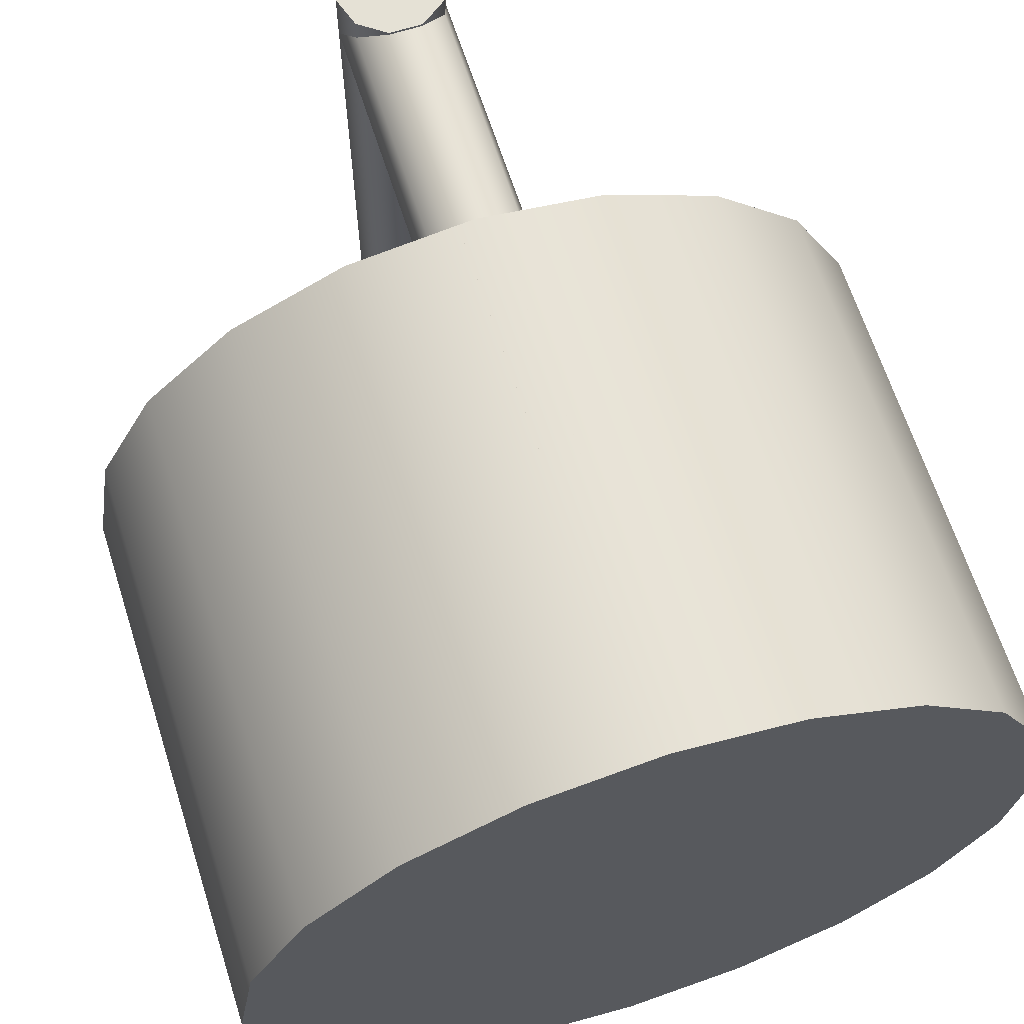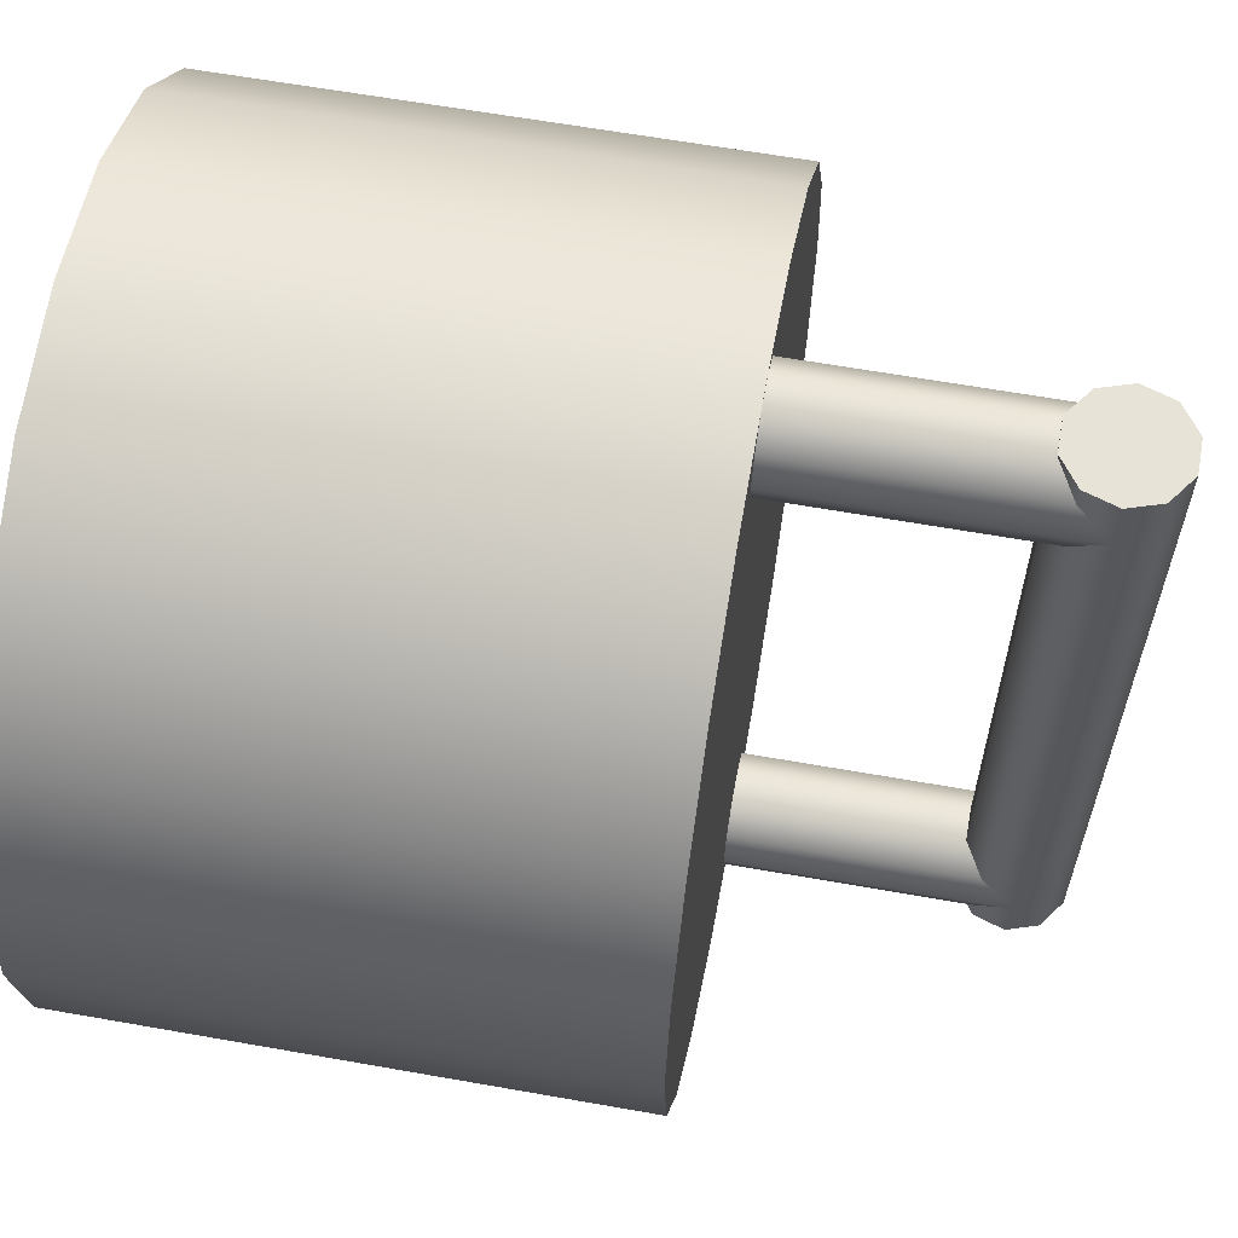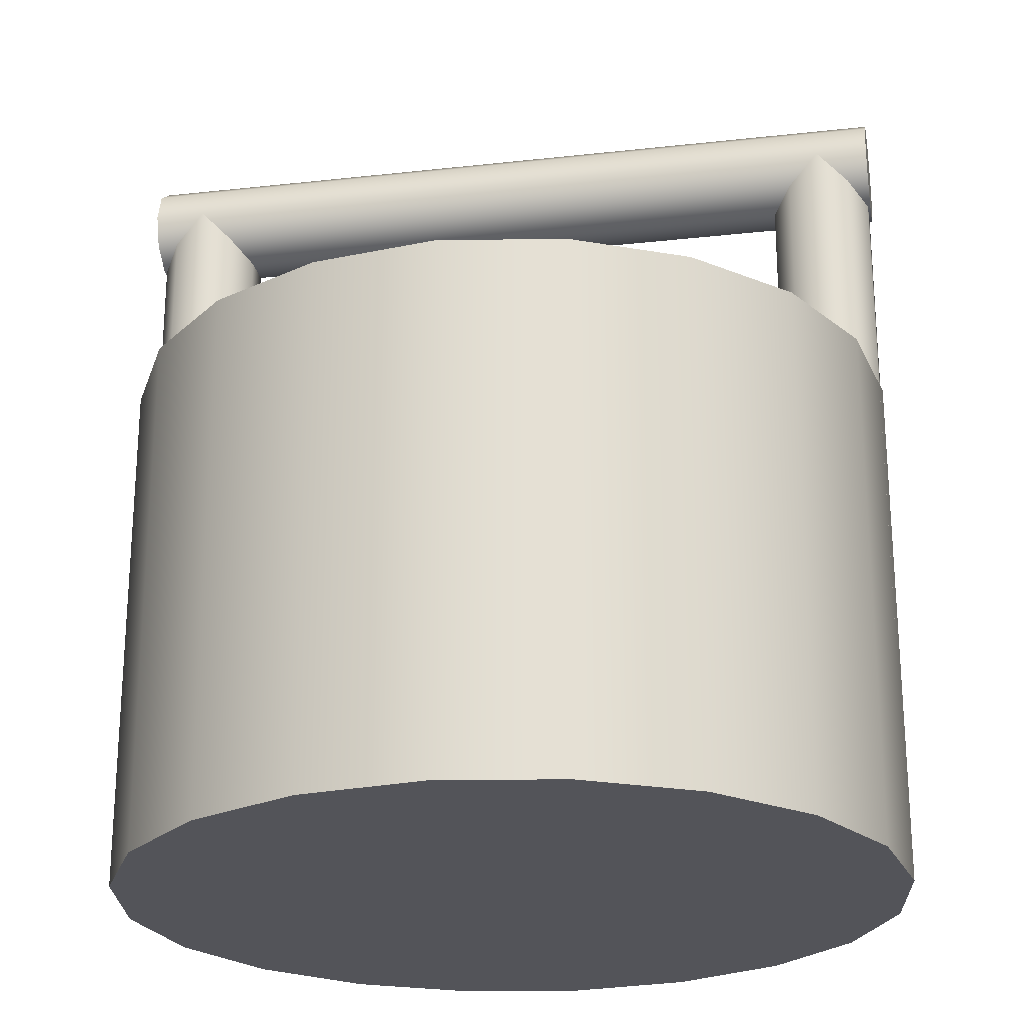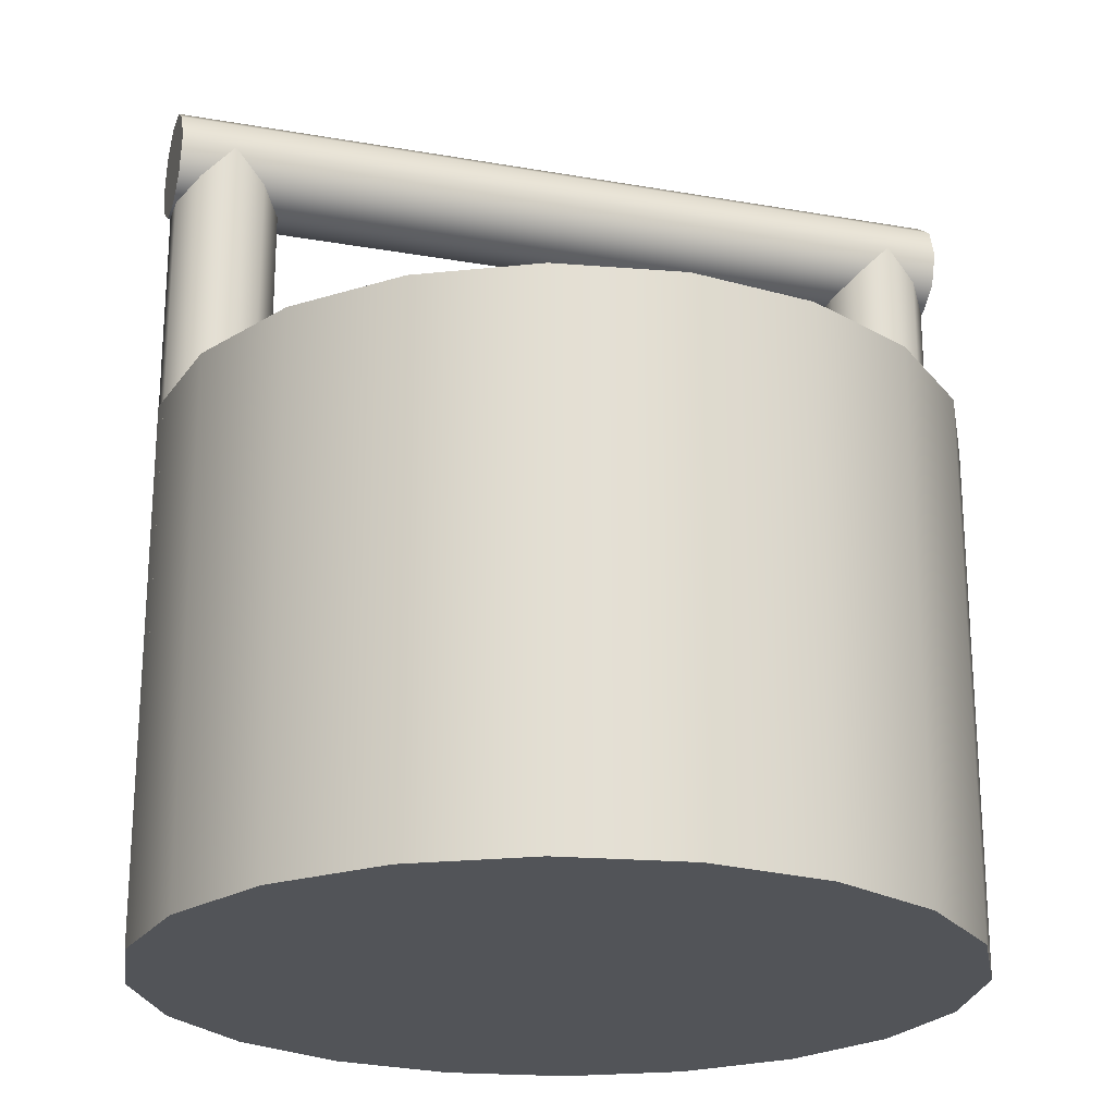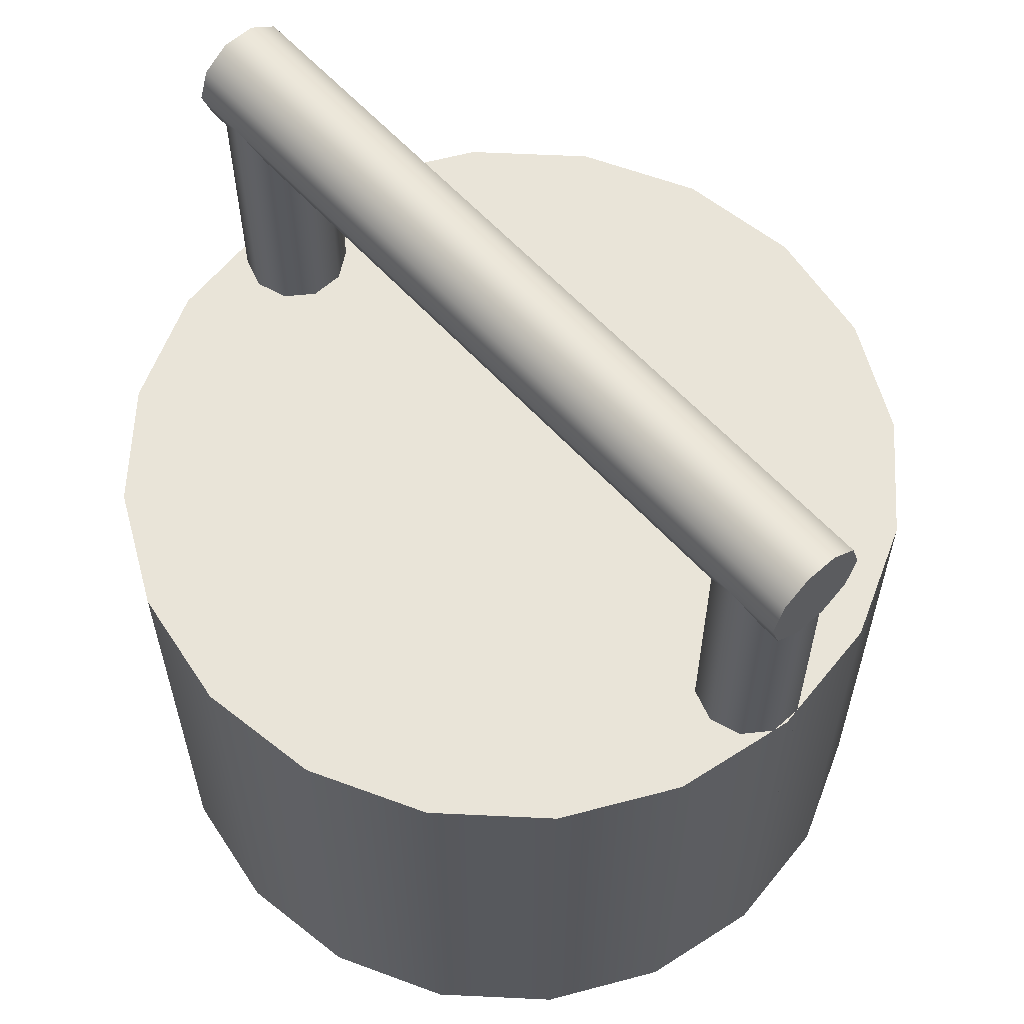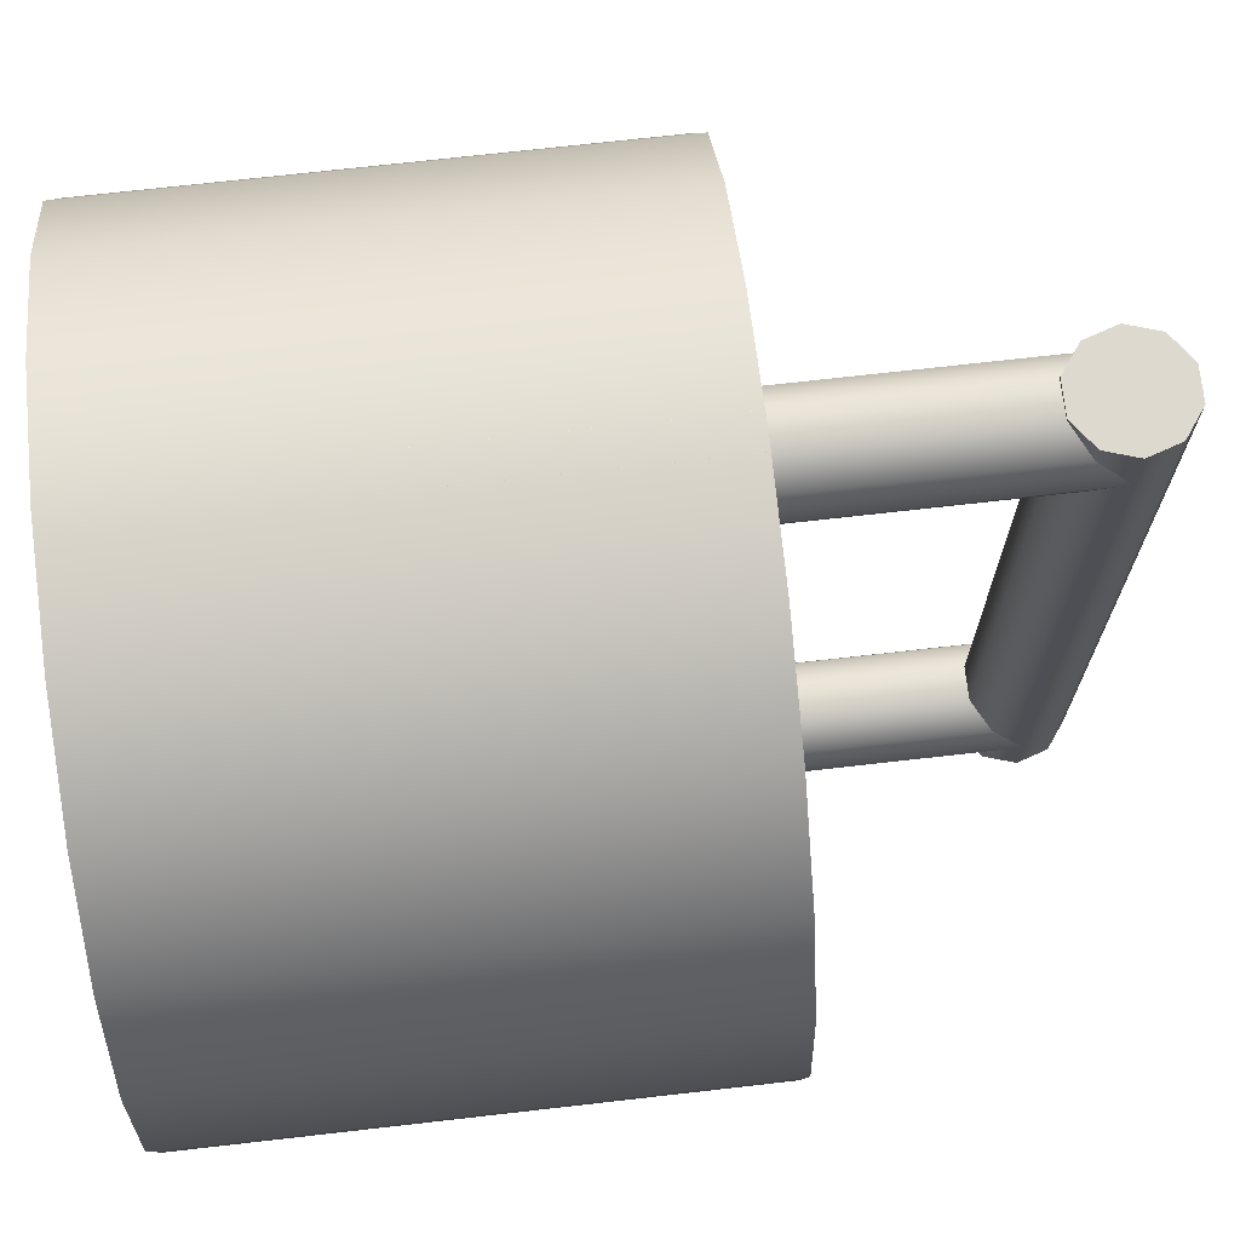
<metadata>
{"format":"obj","ext":"obj","renderer":"f3d","projection":"perspective","resolution":1024,"background":"white","views":[{"elev":64.9,"azim":-17.7,"up":"+Z"},{"elev":62.6,"azim":100.2,"up":"+Z"},{"elev":-23.7,"azim":100.6,"up":"+Y"},{"elev":-22.9,"azim":73.2,"up":"+Y"},{"elev":60.6,"azim":-42.2,"up":"+Y"},{"elev":71.6,"azim":83.5,"up":"+Z"}]}
</metadata>
<code>
o bucket
v 0.075 -0.05 0
v 0.075 -0.15 0
v 0.07133 -0.15 -0.02318
v 0.07133 -0.05 -0.02318
v 0.06068 -0.15 -0.04408
v 0.06068 -0.05 -0.04408
v 0.04408 -0.15 -0.06068
v 0.04408 -0.05 -0.06068
v 0.02318 -0.15 -0.07133
v 0.02318 -0.05 -0.07133
v 0 -0.15 -0.075
v 0 -0.05 -0.075
v -0.02318 -0.15 -0.07133
v -0.02318 -0.05 -0.07133
v -0.04408 -0.15 -0.06068
v -0.04408 -0.05 -0.06068
v -0.06068 -0.15 -0.04408
v -0.06068 -0.05 -0.04408
v -0.07133 -0.15 -0.02318
v -0.07133 -0.05 -0.02318
v -0.075 -0.15 0
v -0.075 -0.05 0
v -0.07133 -0.15 0.02318
v -0.07133 -0.05 0.02318
v -0.06068 -0.15 0.04408
v -0.06068 -0.05 0.04408
v -0.04408 -0.15 0.06068
v -0.04408 -0.05 0.06068
v -0.02318 -0.15 0.07133
v -0.02318 -0.05 0.07133
v 0 -0.15 0.075
v 0 -0.05 0.075
v 0.02318 -0.15 0.07133
v 0.02318 -0.05 0.07133
v 0.04408 -0.15 0.06068
v 0.04408 -0.05 0.06068
v 0.06068 -0.15 0.04408
v 0.06068 -0.05 0.04408
v 0.07133 -0.15 0.02318
v 0.07133 -0.05 0.02318
v 0.075 -0.05 0
v 0.07133 -0.05 -0.02318
v 0.06068 -0.05 -0.04408
v 0.04408 -0.05 -0.06068
v 0.02318 -0.05 -0.07133
v 0 -0.05 -0.075
v -0.02318 -0.05 -0.07133
v -0.04408 -0.05 -0.06068
v -0.06068 -0.05 -0.04408
v -0.07133 -0.05 -0.02318
v -0.075 -0.05 0
v -0.07133 -0.05 0.02318
v -0.06068 -0.05 0.04408
v -0.04408 -0.05 0.06068
v -0.02318 -0.05 0.07133
v 0 -0.05 0.075
v 0.02318 -0.05 0.07133
v 0.04408 -0.05 0.06068
v 0.06068 -0.05 0.04408
v 0.07133 -0.05 0.02318
v 0.07133 -0.15 0.02318
v 0.06068 -0.15 0.04408
v 0.04408 -0.15 0.06068
v 0.02318 -0.15 0.07133
v 0 -0.15 0.075
v -0.02318 -0.15 0.07133
v -0.04408 -0.15 0.06068
v -0.06068 -0.15 0.04408
v -0.07133 -0.15 0.02318
v -0.075 -0.15 0
v -0.07133 -0.15 -0.02318
v -0.06068 -0.15 -0.04408
v -0.04408 -0.15 -0.06068
v -0.02318 -0.15 -0.07133
v 0 -0.15 -0.075
v 0.02318 -0.15 -0.07133
v 0.04408 -0.15 -0.06068
v 0.06068 -0.15 -0.04408
v 0.07133 -0.15 -0.02318
v 0.075 -0.15 0
v 0.01 -0 -0.065
v 0.01 -0.1 -0.065
v 0.00809 -0.1 -0.07088
v 0.00809 -0 -0.07088
v 0.00309 -0.1 -0.07451
v 0.00309 -0 -0.07451
v -0.00309 -0.1 -0.07451
v -0.00309 -0 -0.07451
v -0.00809 -0.1 -0.07088
v -0.00809 -0 -0.07088
v -0.01 -0.1 -0.065
v -0.01 -0 -0.065
v -0.00809 -0.1 -0.05912
v -0.00809 -0 -0.05912
v -0.00309 -0.1 -0.05549
v -0.00309 -0 -0.05549
v 0.00309 -0.1 -0.05549
v 0.00309 -0 -0.05549
v 0.00809 -0.1 -0.05912
v 0.00809 -0 -0.05912
v 0.01 -0 -0.065
v 0.00809 -0 -0.07088
v 0.00309 -0 -0.07451
v -0.00309 -0 -0.07451
v -0.00809 -0 -0.07088
v -0.01 -0 -0.065
v -0.00809 -0 -0.05912
v -0.00309 -0 -0.05549
v 0.00309 -0 -0.05549
v 0.00809 -0 -0.05912
v 0.00809 -0.1 -0.05912
v 0.00309 -0.1 -0.05549
v -0.00309 -0.1 -0.05549
v -0.00809 -0.1 -0.05912
v -0.01 -0.1 -0.065
v -0.00809 -0.1 -0.07088
v -0.00309 -0.1 -0.07451
v 0.00309 -0.1 -0.07451
v 0.00809 -0.1 -0.07088
v 0.01 -0.1 -0.065
v 0.01 0 0.065
v 0.01 -0.1 0.065
v 0.00809 -0.1 0.05912
v 0.00809 0 0.05912
v 0.00309 -0.1 0.05549
v 0.00309 0 0.05549
v -0.00309 -0.1 0.05549
v -0.00309 0 0.05549
v -0.00809 -0.1 0.05912
v -0.00809 0 0.05912
v -0.01 -0.1 0.065
v -0.01 0 0.065
v -0.00809 -0.1 0.07088
v -0.00809 0 0.07088
v -0.00309 -0.1 0.07451
v -0.00309 0 0.07451
v 0.00309 -0.1 0.07451
v 0.00309 0 0.07451
v 0.00809 -0.1 0.07088
v 0.00809 0 0.07088
v 0.01 0 0.065
v 0.00809 0 0.05912
v 0.00309 0 0.05549
v -0.00309 0 0.05549
v -0.00809 0 0.05912
v -0.01 0 0.065
v -0.00809 0 0.07088
v -0.00309 0 0.07451
v 0.00309 0 0.07451
v 0.00809 0 0.07088
v 0.00809 -0.1 0.07088
v 0.00309 -0.1 0.07451
v -0.00309 -0.1 0.07451
v -0.00809 -0.1 0.07088
v -0.01 -0.1 0.065
v -0.00809 -0.1 0.05912
v -0.00309 -0.1 0.05549
v 0.00309 -0.1 0.05549
v 0.00809 -0.1 0.05912
v 0.01 -0.1 0.065
v 0.01 0 0.075
v 0.01 -0 -0.075
v 0.00809 0.005878 -0.075
v 0.00809 0.005878 0.075
v 0.00309 0.009511 -0.075
v 0.00309 0.009511 0.075
v -0.00309 0.009511 -0.075
v -0.00309 0.009511 0.075
v -0.00809 0.005878 -0.075
v -0.00809 0.005878 0.075
v -0.01 -0 -0.075
v -0.01 0 0.075
v -0.00809 -0.005878 -0.075
v -0.00809 -0.005878 0.075
v -0.00309 -0.009511 -0.075
v -0.00309 -0.009511 0.075
v 0.00309 -0.009511 -0.075
v 0.00309 -0.009511 0.075
v 0.00809 -0.005878 -0.075
v 0.00809 -0.005878 0.075
v 0.01 0 0.075
v 0.00809 0.005878 0.075
v 0.00309 0.009511 0.075
v -0.00309 0.009511 0.075
v -0.00809 0.005878 0.075
v -0.01 0 0.075
v -0.00809 -0.005878 0.075
v -0.00309 -0.009511 0.075
v 0.00309 -0.009511 0.075
v 0.00809 -0.005878 0.075
v 0.00809 -0.005878 -0.075
v 0.00309 -0.009511 -0.075
v -0.00309 -0.009511 -0.075
v -0.00809 -0.005878 -0.075
v -0.01 -0 -0.075
v -0.00809 0.005878 -0.075
v -0.00309 0.009511 -0.075
v 0.00309 0.009511 -0.075
v 0.00809 0.005878 -0.075
v 0.01 -0 -0.075
f 1 2 3 4
f 4 3 5 6
f 6 5 7 8
f 8 7 9 10
f 10 9 11 12
f 12 11 13 14
f 14 13 15 16
f 16 15 17 18
f 18 17 19 20
f 20 19 21 22
f 22 21 23 24
f 24 23 25 26
f 26 25 27 28
f 28 27 29 30
f 30 29 31 32
f 32 31 33 34
f 34 33 35 36
f 36 35 37 38
f 38 37 39 40
f 40 39 2 1
f 41 42 43 44 45 46 47 48 49 50 51 52 53 54 55 56 57 58 59 60
f 61 62 63 64 65 66 67 68 69 70 71 72 73 74 75 76 77 78 79 80
f 81 82 83 84
f 84 83 85 86
f 86 85 87 88
f 88 87 89 90
f 90 89 91 92
f 92 91 93 94
f 94 93 95 96
f 96 95 97 98
f 98 97 99 100
f 100 99 82 81
f 101 102 103 104 105 106 107 108 109 110
f 111 112 113 114 115 116 117 118 119 120
f 121 122 123 124
f 124 123 125 126
f 126 125 127 128
f 128 127 129 130
f 130 129 131 132
f 132 131 133 134
f 134 133 135 136
f 136 135 137 138
f 138 137 139 140
f 140 139 122 121
f 141 142 143 144 145 146 147 148 149 150
f 151 152 153 154 155 156 157 158 159 160
f 161 162 163 164
f 164 163 165 166
f 166 165 167 168
f 168 167 169 170
f 170 169 171 172
f 172 171 173 174
f 174 173 175 176
f 176 175 177 178
f 178 177 179 180
f 180 179 162 161
f 181 182 183 184 185 186 187 188 189 190
f 191 192 193 194 195 196 197 198 199 200

</code>
